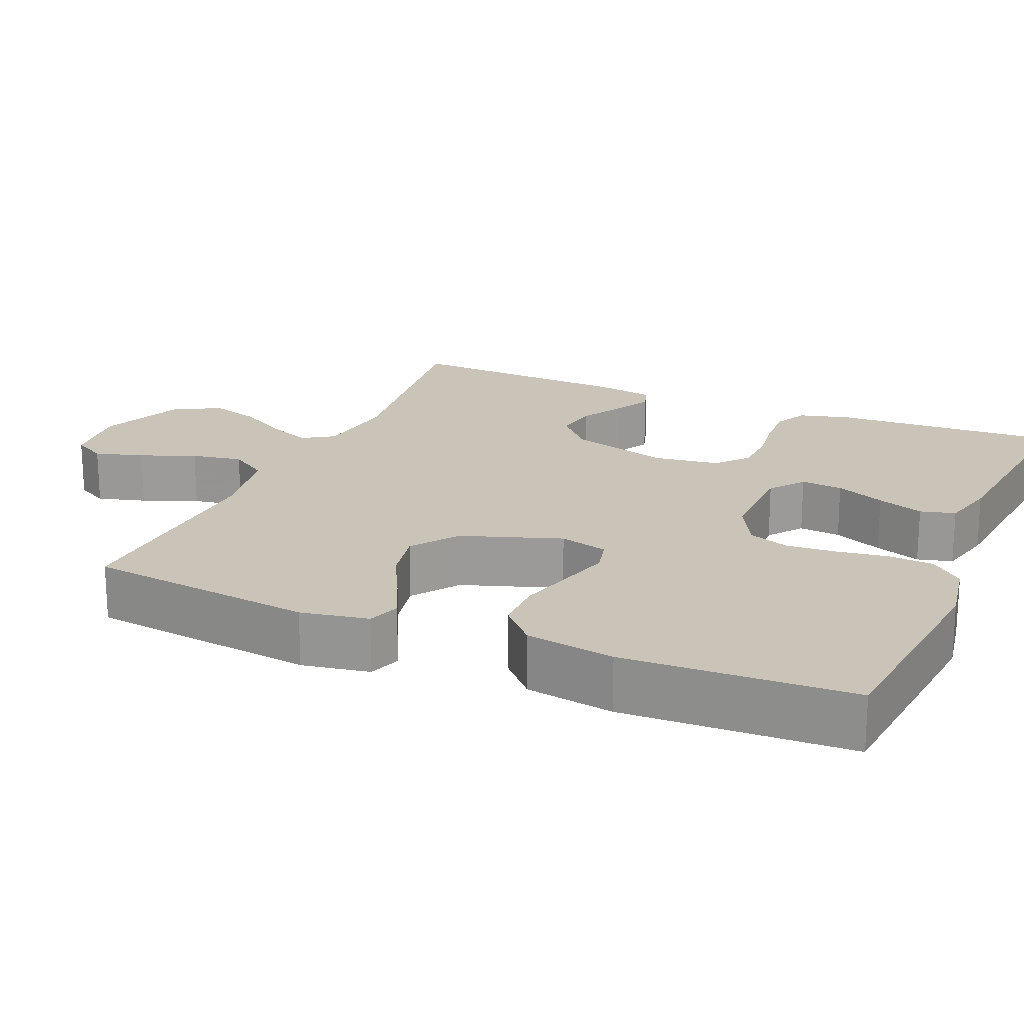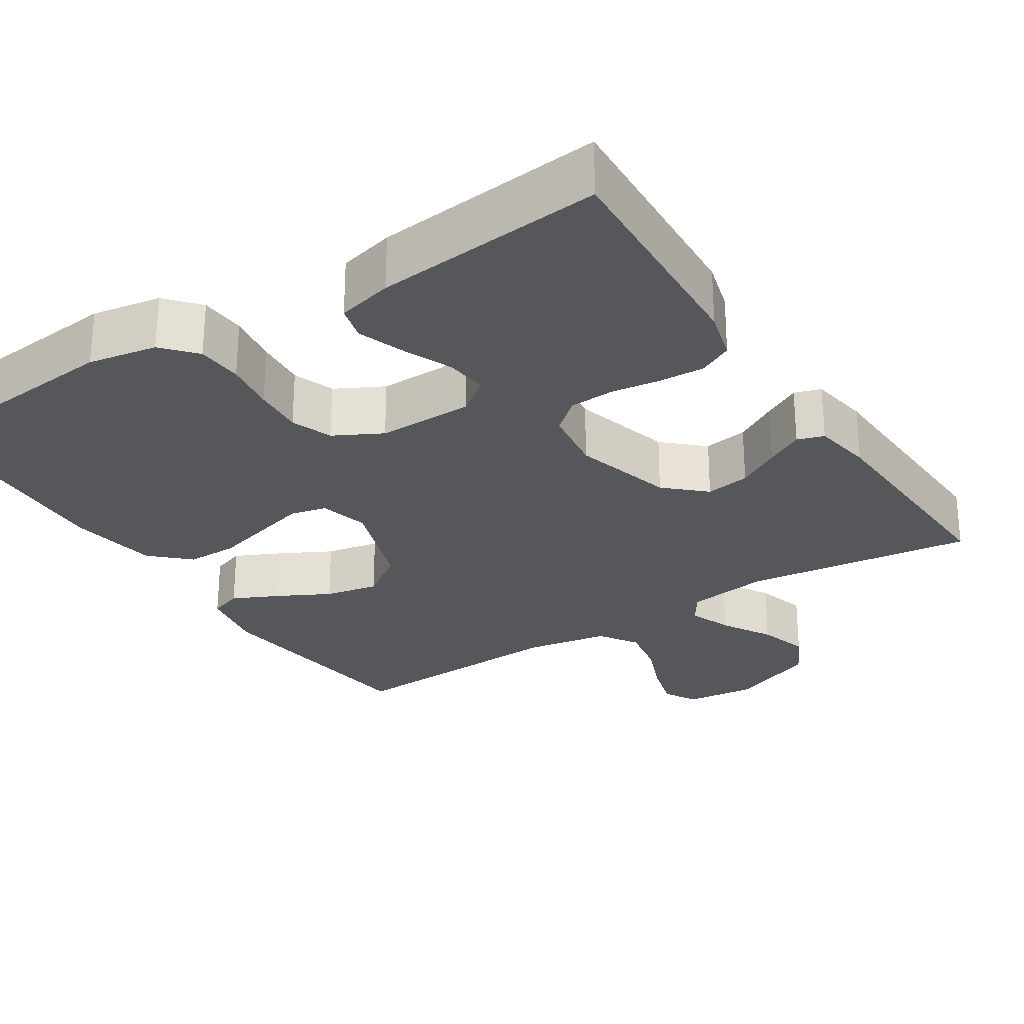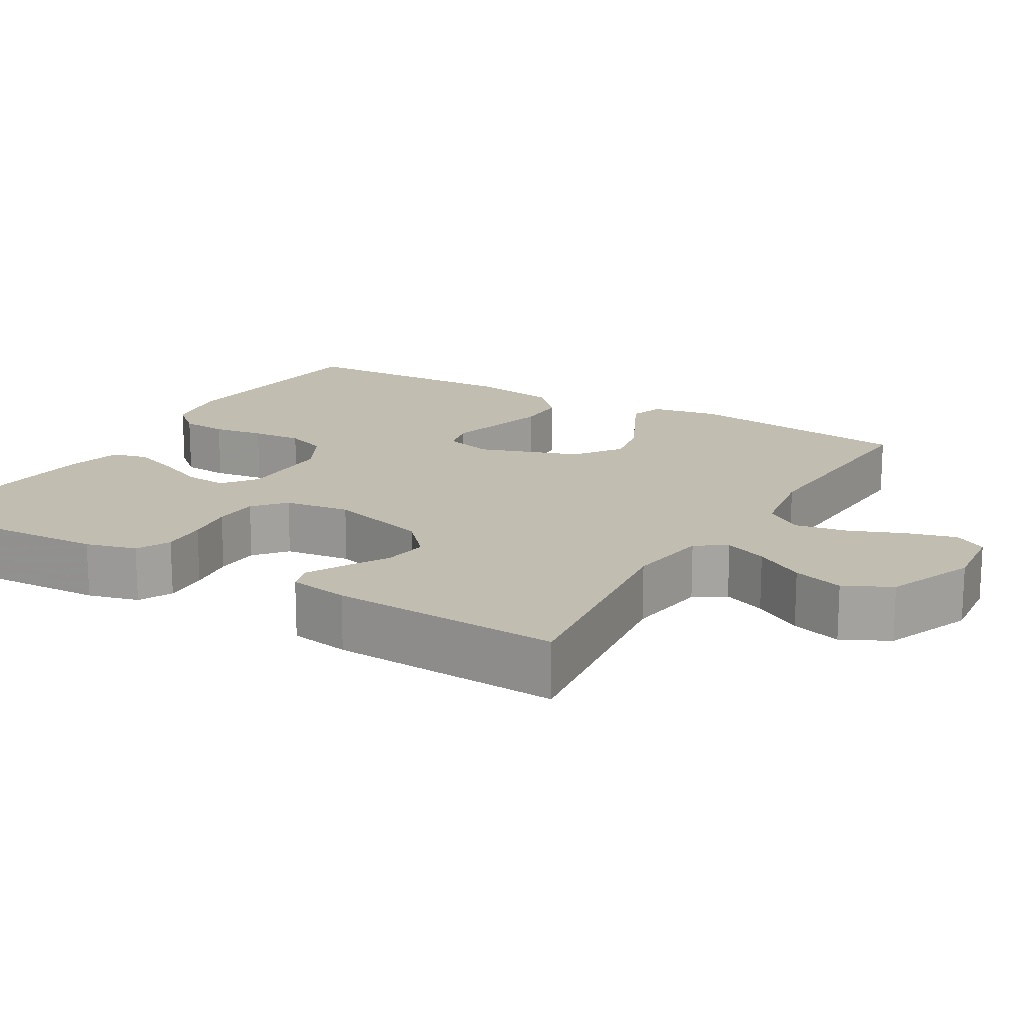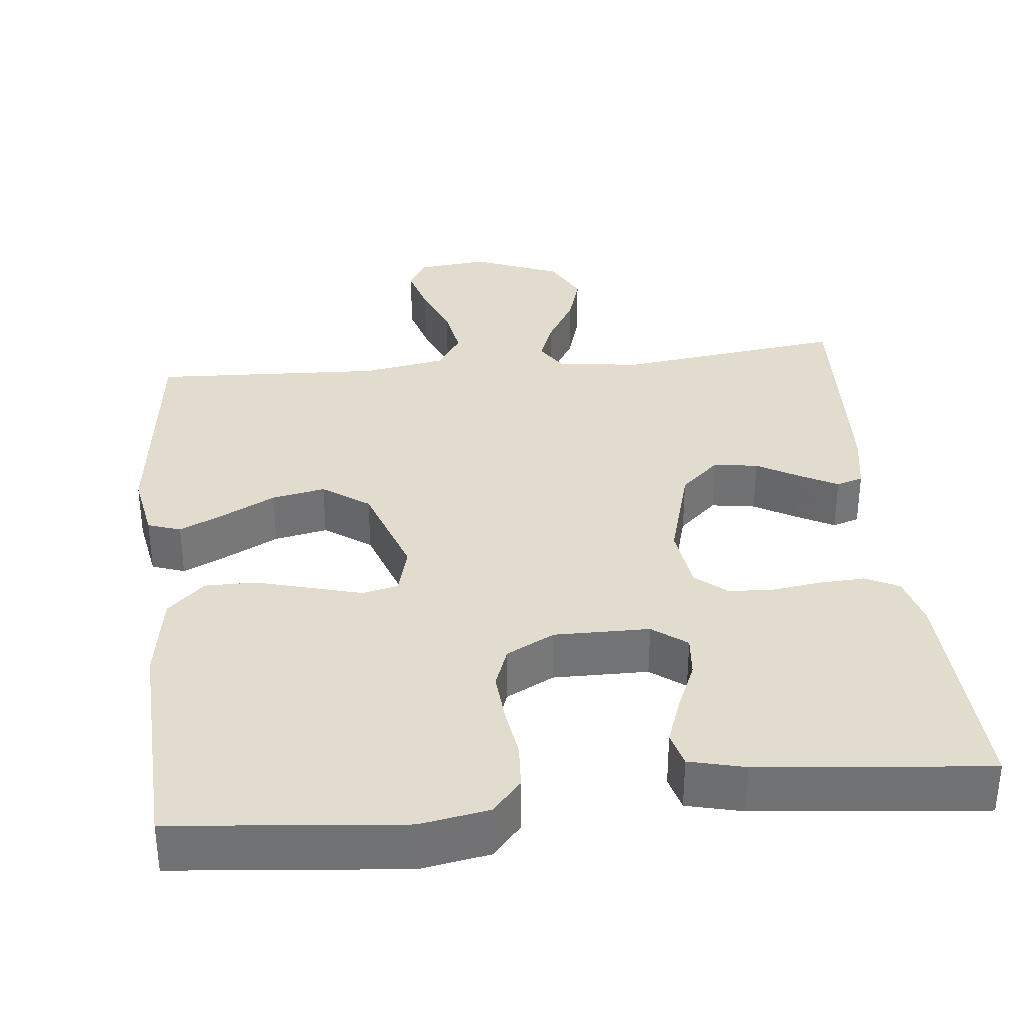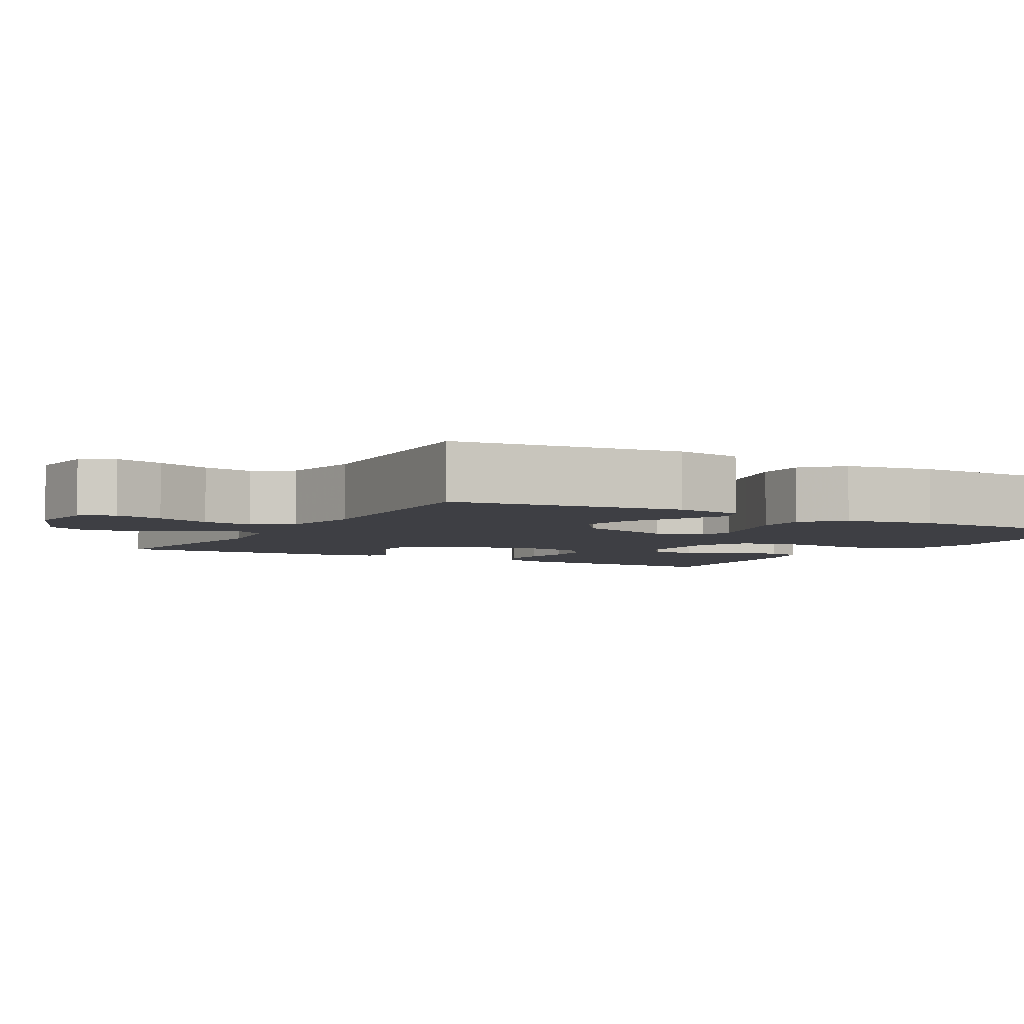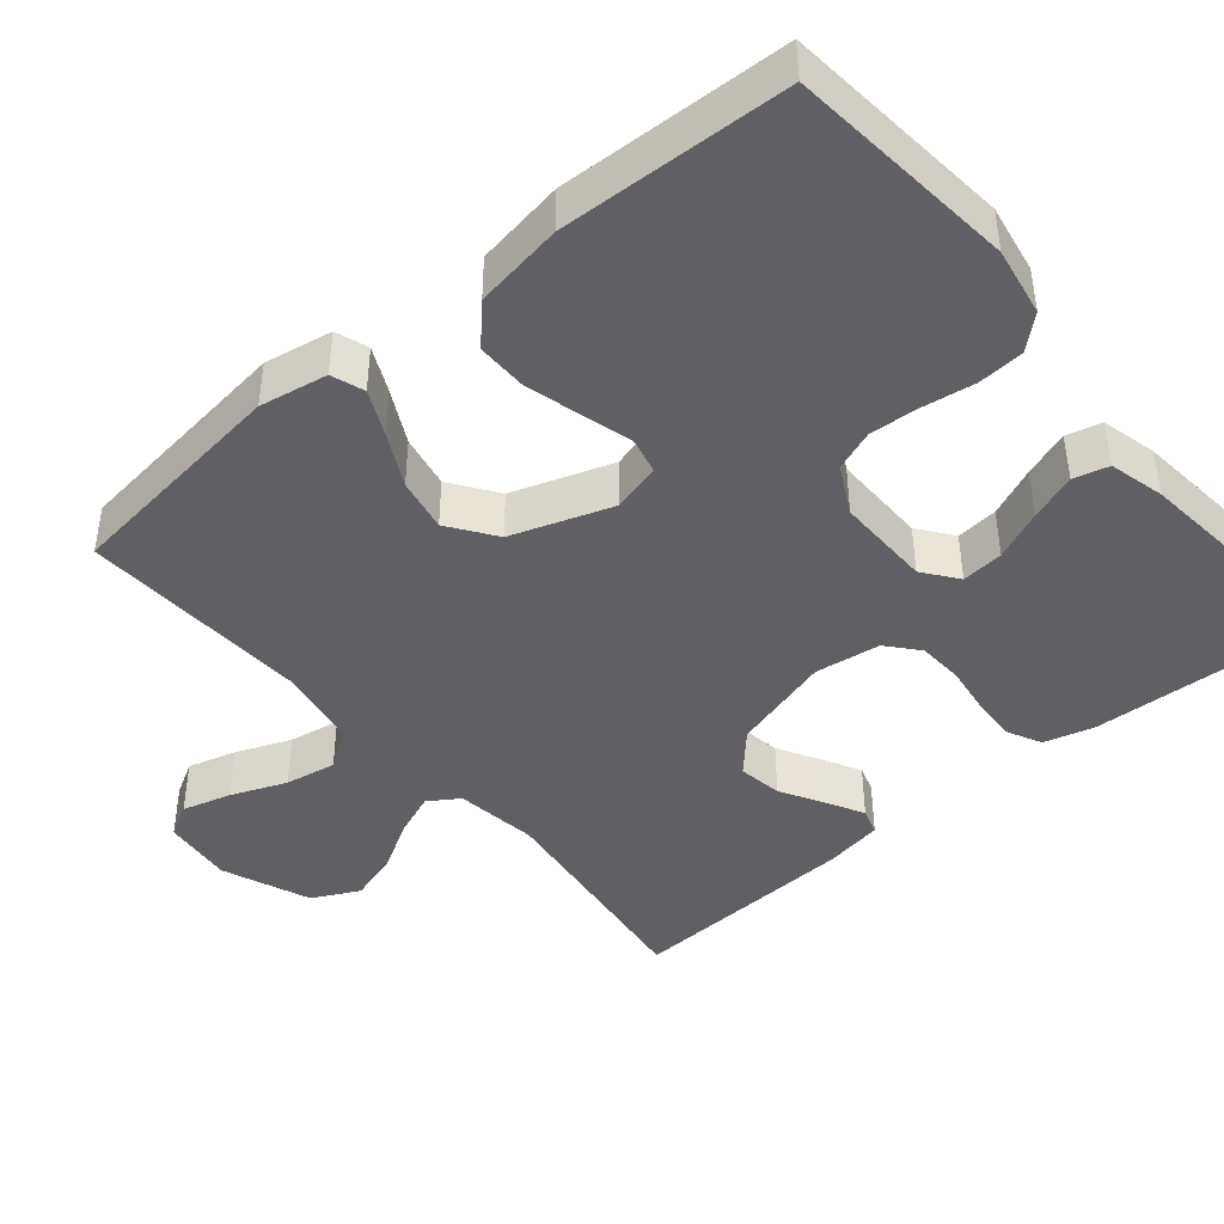
<metadata>
{"format":"obj","ext":"obj","renderer":"f3d","projection":"perspective","resolution":1024,"background":"white","views":[{"elev":20.0,"azim":113.3,"up":"+Y"},{"elev":-27.3,"azim":-147.3,"up":"+Y"},{"elev":16.8,"azim":-59.4,"up":"+Y"},{"elev":34.6,"azim":174.0,"up":"+Y"},{"elev":-4.5,"azim":60.5,"up":"+Y"},{"elev":-43.3,"azim":130.1,"up":"+Y"}]}
</metadata>
<code>
v -0.5 0.07 0.5
v -0.2 0.07 0.462
v -0.092 0.07 0.477
v -0.066 0.07 0.517
v -0.088 0.07 0.573
v -0.126 0.07 0.638
v -0.146 0.07 0.704
v -0.115 0.07 0.765
v 0 0.07 0.811
v 0.093 0.07 0.801
v 0.117 0.07 0.758
v 0.099 0.07 0.694
v 0.07 0.07 0.622
v 0.058 0.07 0.555
v 0.091 0.07 0.505
v 0.2 0.07 0.486
v 0.5 0.07 0.5
v 0.537 0.07 0.2
v 0.521 0.07 0.111
v 0.478 0.07 0.096
v 0.419 0.07 0.124
v 0.35 0.07 0.16
v 0.28 0.07 0.174
v 0.219 0.07 0.131
v 0.174 0.07 0
v 0.191 0.07 -0.064
v 0.238 0.07 -0.075
v 0.304 0.07 -0.057
v 0.377 0.07 -0.037
v 0.444 0.07 -0.037
v 0.493 0.07 -0.083
v 0.512 0.07 -0.2
v 0.5 0.07 -0.5
v 0.2 0.07 -0.529
v 0.11 0.07 -0.513
v 0.072 0.07 -0.47
v 0.068 0.07 -0.41
v 0.078 0.07 -0.343
v 0.083 0.07 -0.277
v 0.063 0.07 -0.223
v 0 0.07 -0.19
v -0.125 0.07 -0.191
v -0.17 0.07 -0.225
v -0.165 0.07 -0.28
v -0.137 0.07 -0.345
v -0.115 0.07 -0.406
v -0.127 0.07 -0.452
v -0.2 0.07 -0.47
v -0.5 0.07 -0.5
v -0.485 0.07 -0.2
v -0.467 0.07 -0.134
v -0.423 0.07 -0.112
v -0.363 0.07 -0.115
v -0.299 0.07 -0.124
v -0.24 0.07 -0.121
v -0.199 0.07 -0.086
v -0.187 0.07 0
v -0.224 0.07 0.131
v -0.275 0.07 0.178
v -0.333 0.07 0.169
v -0.389 0.07 0.137
v -0.438 0.07 0.111
v -0.473 0.07 0.122
v -0.486 0.07 0.2
v -0.5 0 0.5
v -0.2 0 0.462
v -0.092 0 0.477
v -0.066 0 0.517
v -0.088 0 0.573
v -0.126 0 0.638
v -0.146 0 0.704
v -0.115 0 0.765
v 0 0 0.811
v 0.093 0 0.801
v 0.117 0 0.758
v 0.099 0 0.694
v 0.07 0 0.622
v 0.058 0 0.555
v 0.091 0 0.505
v 0.2 0 0.486
v 0.5 0 0.5
v 0.537 0 0.2
v 0.521 0 0.111
v 0.478 0 0.096
v 0.419 0 0.124
v 0.35 0 0.16
v 0.28 0 0.174
v 0.219 0 0.131
v 0.174 0 0
v 0.191 0 -0.064
v 0.238 0 -0.075
v 0.304 0 -0.057
v 0.377 0 -0.037
v 0.444 0 -0.037
v 0.493 0 -0.083
v 0.512 0 -0.2
v 0.5 0 -0.5
v 0.2 0 -0.529
v 0.11 0 -0.513
v 0.072 0 -0.47
v 0.068 0 -0.41
v 0.078 0 -0.343
v 0.083 0 -0.277
v 0.063 0 -0.223
v 0 0 -0.19
v -0.125 0 -0.191
v -0.17 0 -0.225
v -0.165 0 -0.28
v -0.137 0 -0.345
v -0.115 0 -0.406
v -0.127 0 -0.452
v -0.2 0 -0.47
v -0.5 0 -0.5
v -0.485 0 -0.2
v -0.467 0 -0.134
v -0.423 0 -0.112
v -0.363 0 -0.115
v -0.299 0 -0.124
v -0.24 0 -0.121
v -0.199 0 -0.086
v -0.187 0 0
v -0.224 0 0.131
v -0.275 0 0.178
v -0.333 0 0.169
v -0.389 0 0.137
v -0.438 0 0.111
v -0.473 0 0.122
v -0.486 0 0.2
f 63 64 1 2
f 60 61 62 63
f 60 63 2 3
f 59 60 3
f 58 59 3 4
f 57 58 4
f 56 57 4
f 51 52 53 54
f 51 54 55
f 50 51 55
f 49 50 55
f 48 49 55 56
f 44 45 46 47
f 44 47 48
f 43 44 48 56
f 35 36 37 38
f 35 38 39
f 34 35 39
f 33 34 39 40
f 31 32 33 40
f 28 29 30 31
f 27 28 31 40
f 19 20 21 22
f 17 18 19 22
f 16 17 22 23
f 15 16 23 24
f 10 11 12 13
f 10 13 14
f 9 10 14
f 8 9 14
f 5 6 7 8
f 4 5 8 14
f 42 43 56 4
f 26 27 40 41
f 25 26 41 42
f 15 24 25 42
f 4 14 15 42
f 66 65 128 127
f 127 126 125 124
f 67 66 127 124
f 67 124 123
f 68 67 123 122
f 68 122 121
f 68 121 120
f 118 117 116 115
f 119 118 115
f 119 115 114
f 119 114 113
f 120 119 113 112
f 111 110 109 108
f 112 111 108
f 120 112 108 107
f 102 101 100 99
f 103 102 99
f 103 99 98
f 104 103 98 97
f 104 97 96 95
f 95 94 93 92
f 104 95 92 91
f 86 85 84 83
f 86 83 82 81
f 87 86 81 80
f 88 87 80 79
f 77 76 75 74
f 78 77 74
f 78 74 73
f 78 73 72
f 72 71 70 69
f 78 72 69 68
f 68 120 107 106
f 105 104 91 90
f 106 105 90 89
f 106 89 88 79
f 106 79 78 68
f 1 65 66 2
f 2 66 67 3
f 3 67 68 4
f 4 68 69 5
f 5 69 70 6
f 6 70 71 7
f 7 71 72 8
f 8 72 73 9
f 9 73 74 10
f 10 74 75 11
f 11 75 76 12
f 12 76 77 13
f 13 77 78 14
f 14 78 79 15
f 15 79 80 16
f 16 80 81 17
f 17 81 82 18
f 18 82 83 19
f 19 83 84 20
f 20 84 85 21
f 21 85 86 22
f 22 86 87 23
f 23 87 88 24
f 24 88 89 25
f 25 89 90 26
f 26 90 91 27
f 27 91 92 28
f 28 92 93 29
f 29 93 94 30
f 30 94 95 31
f 31 95 96 32
f 32 96 97 33
f 33 97 98 34
f 34 98 99 35
f 35 99 100 36
f 36 100 101 37
f 37 101 102 38
f 38 102 103 39
f 39 103 104 40
f 40 104 105 41
f 41 105 106 42
f 42 106 107 43
f 43 107 108 44
f 44 108 109 45
f 45 109 110 46
f 46 110 111 47
f 47 111 112 48
f 48 112 113 49
f 49 113 114 50
f 50 114 115 51
f 51 115 116 52
f 52 116 117 53
f 53 117 118 54
f 54 118 119 55
f 55 119 120 56
f 56 120 121 57
f 57 121 122 58
f 58 122 123 59
f 59 123 124 60
f 60 124 125 61
f 61 125 126 62
f 62 126 127 63
f 63 127 128 64
f 64 128 65 1

</code>
